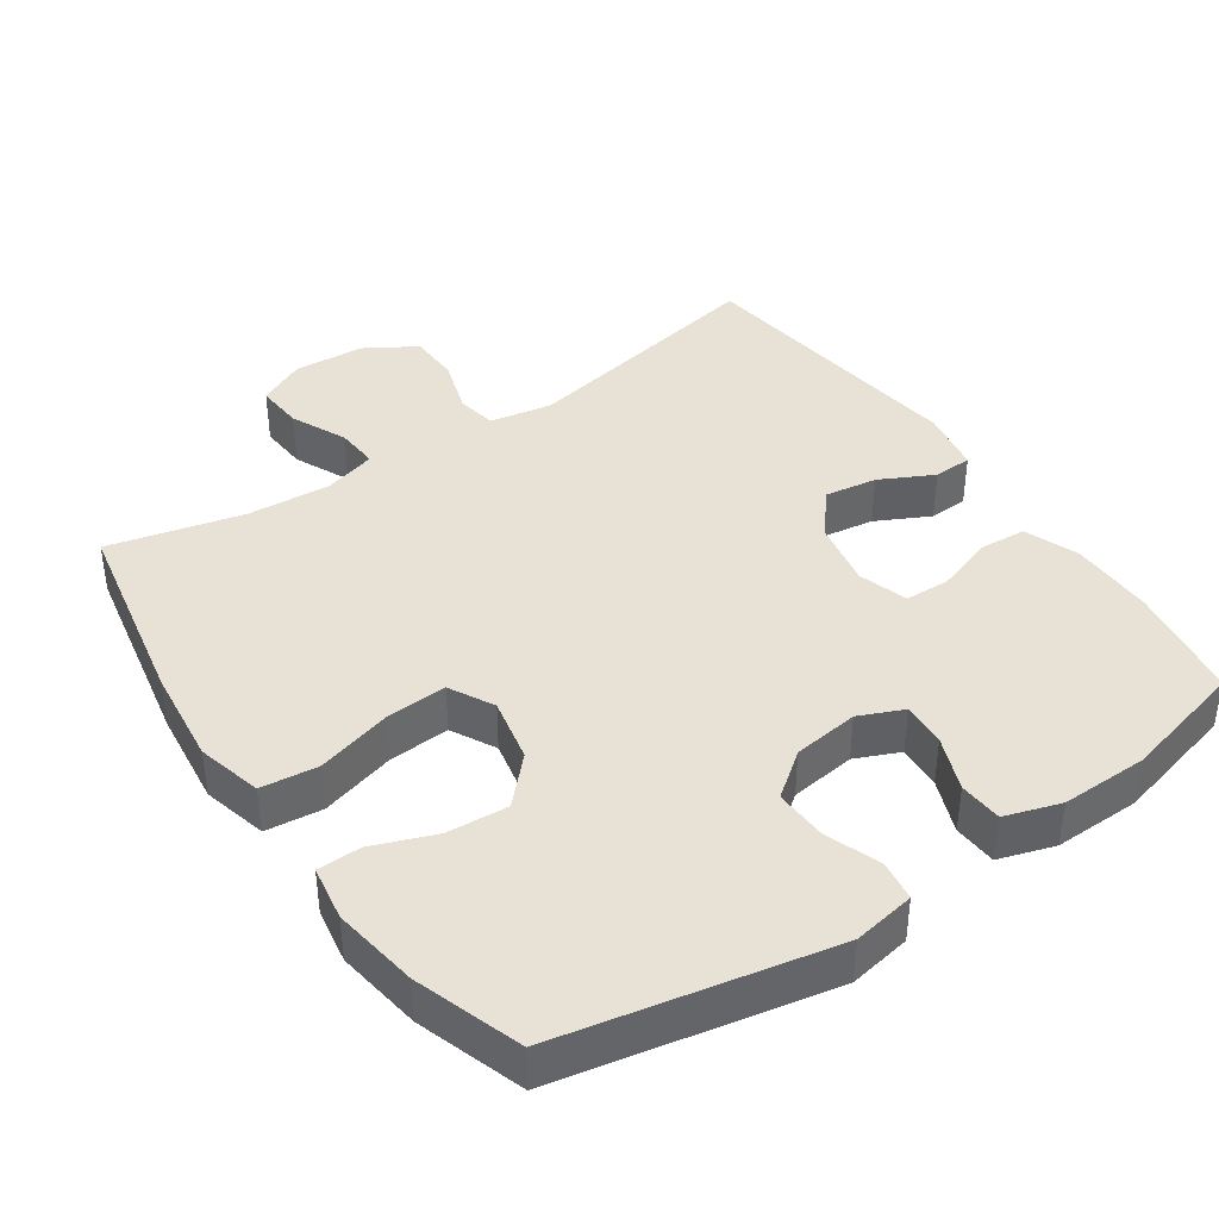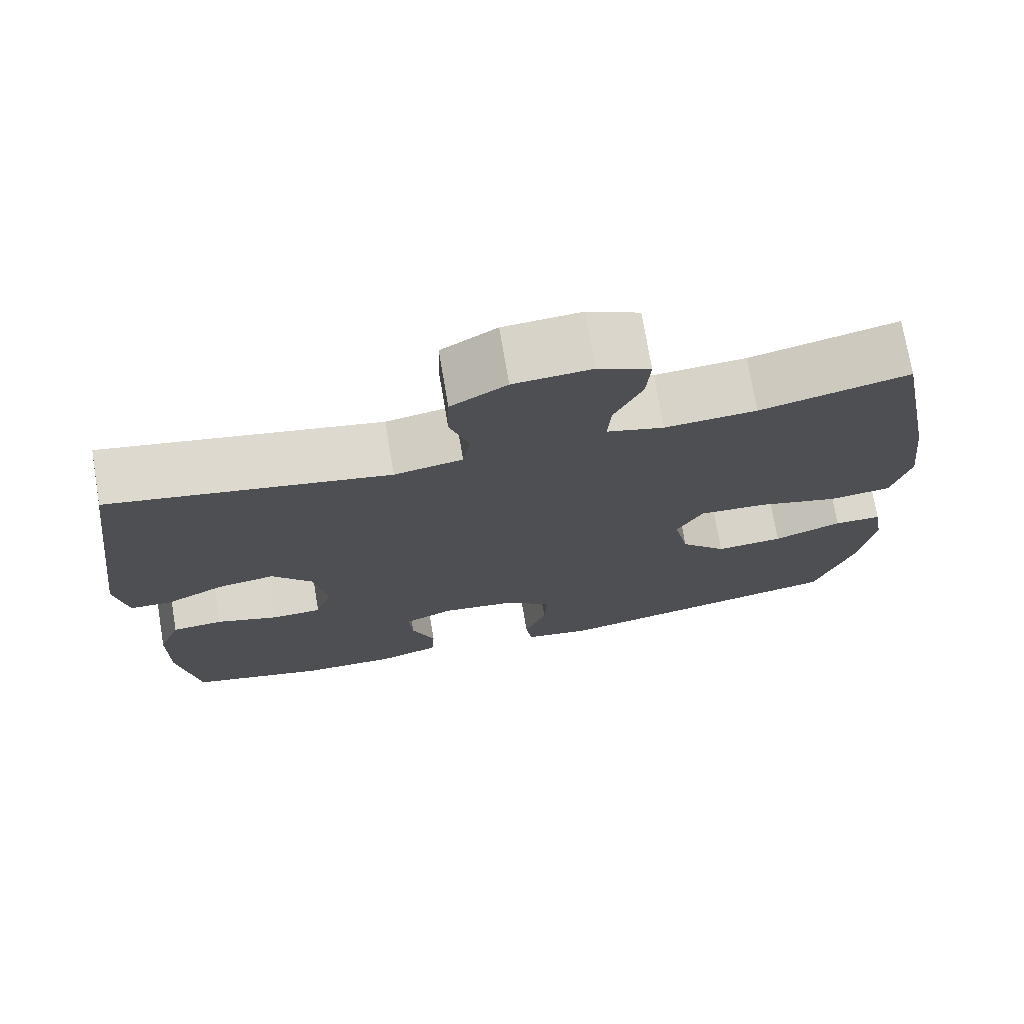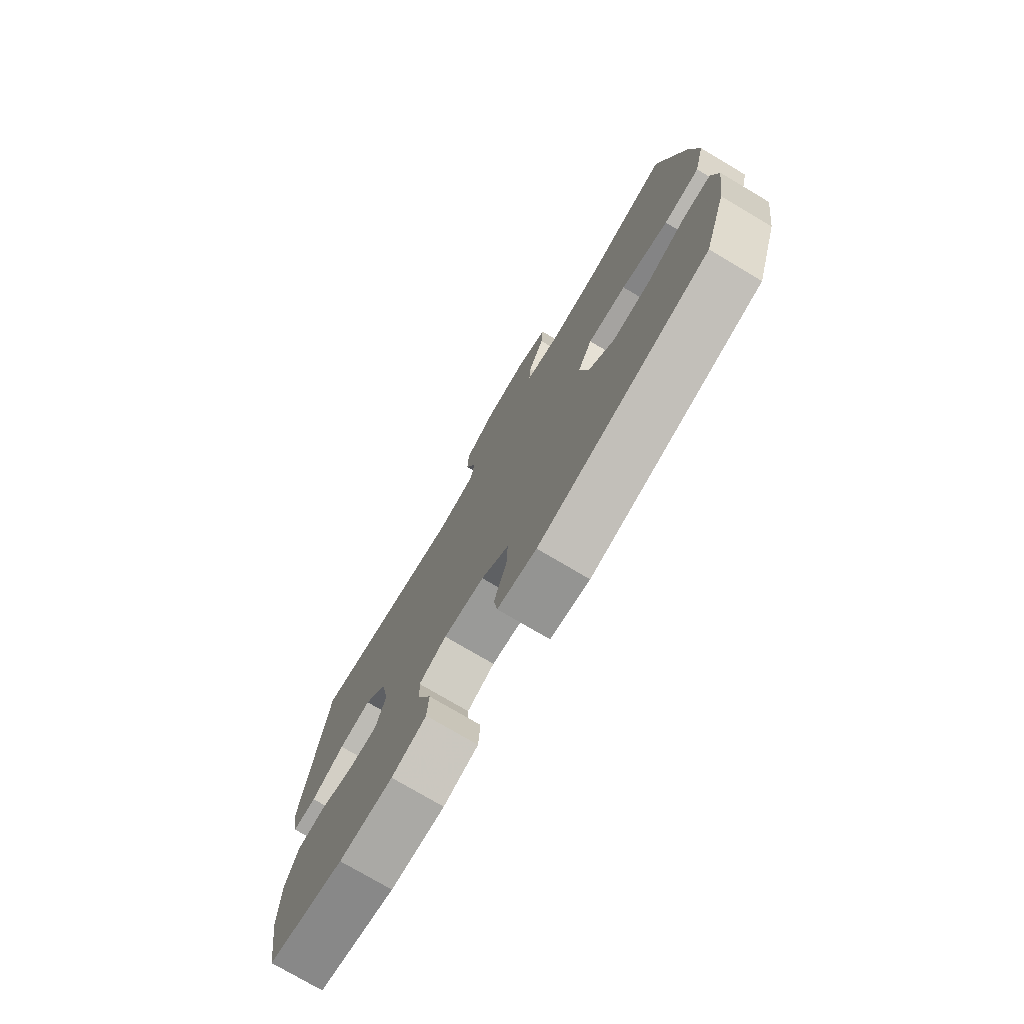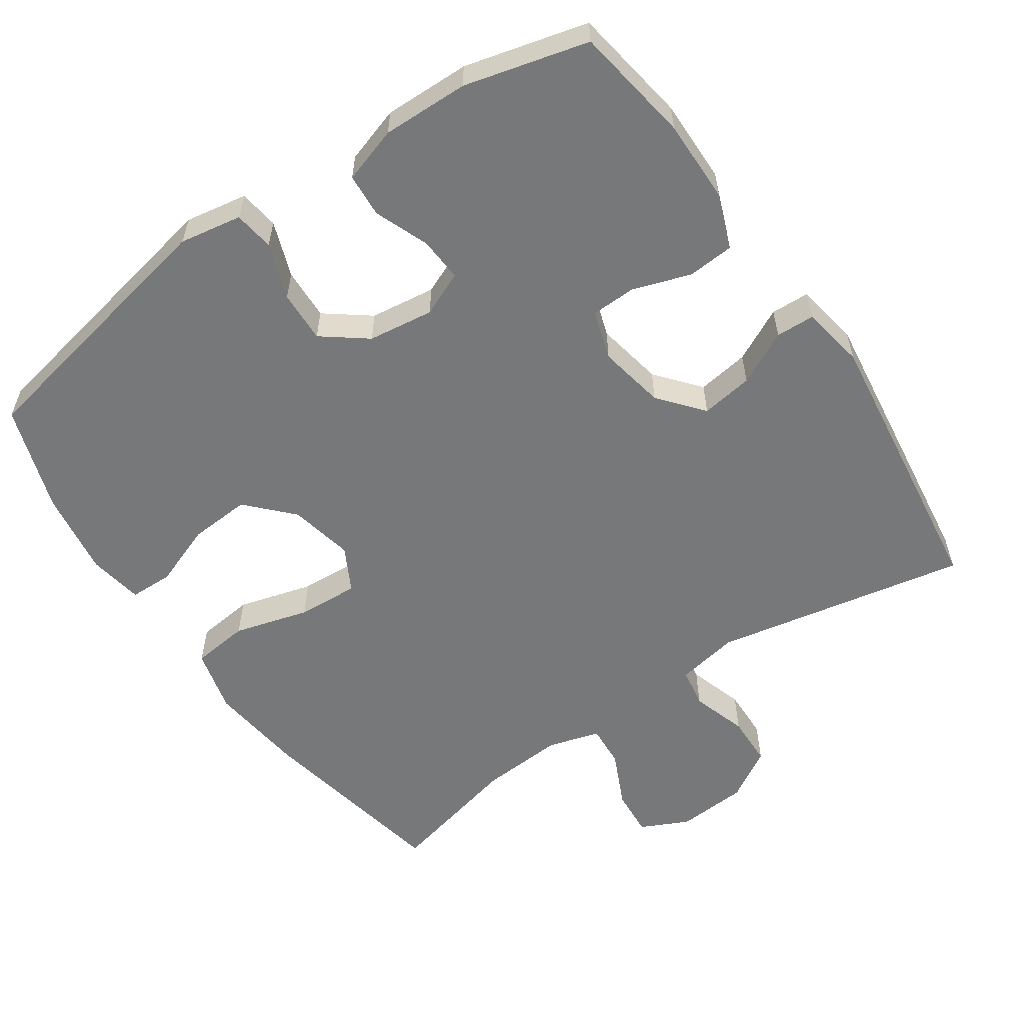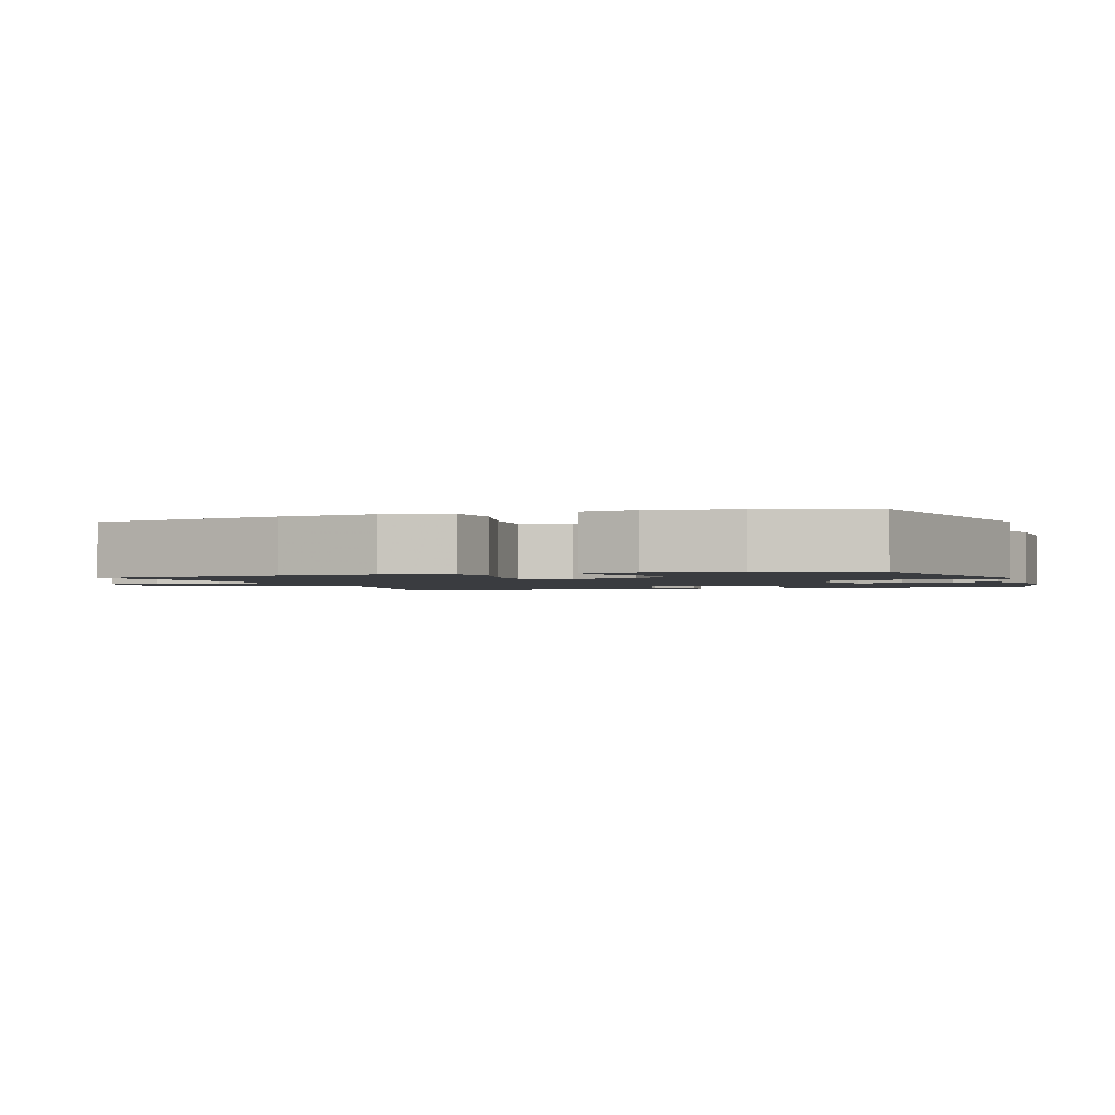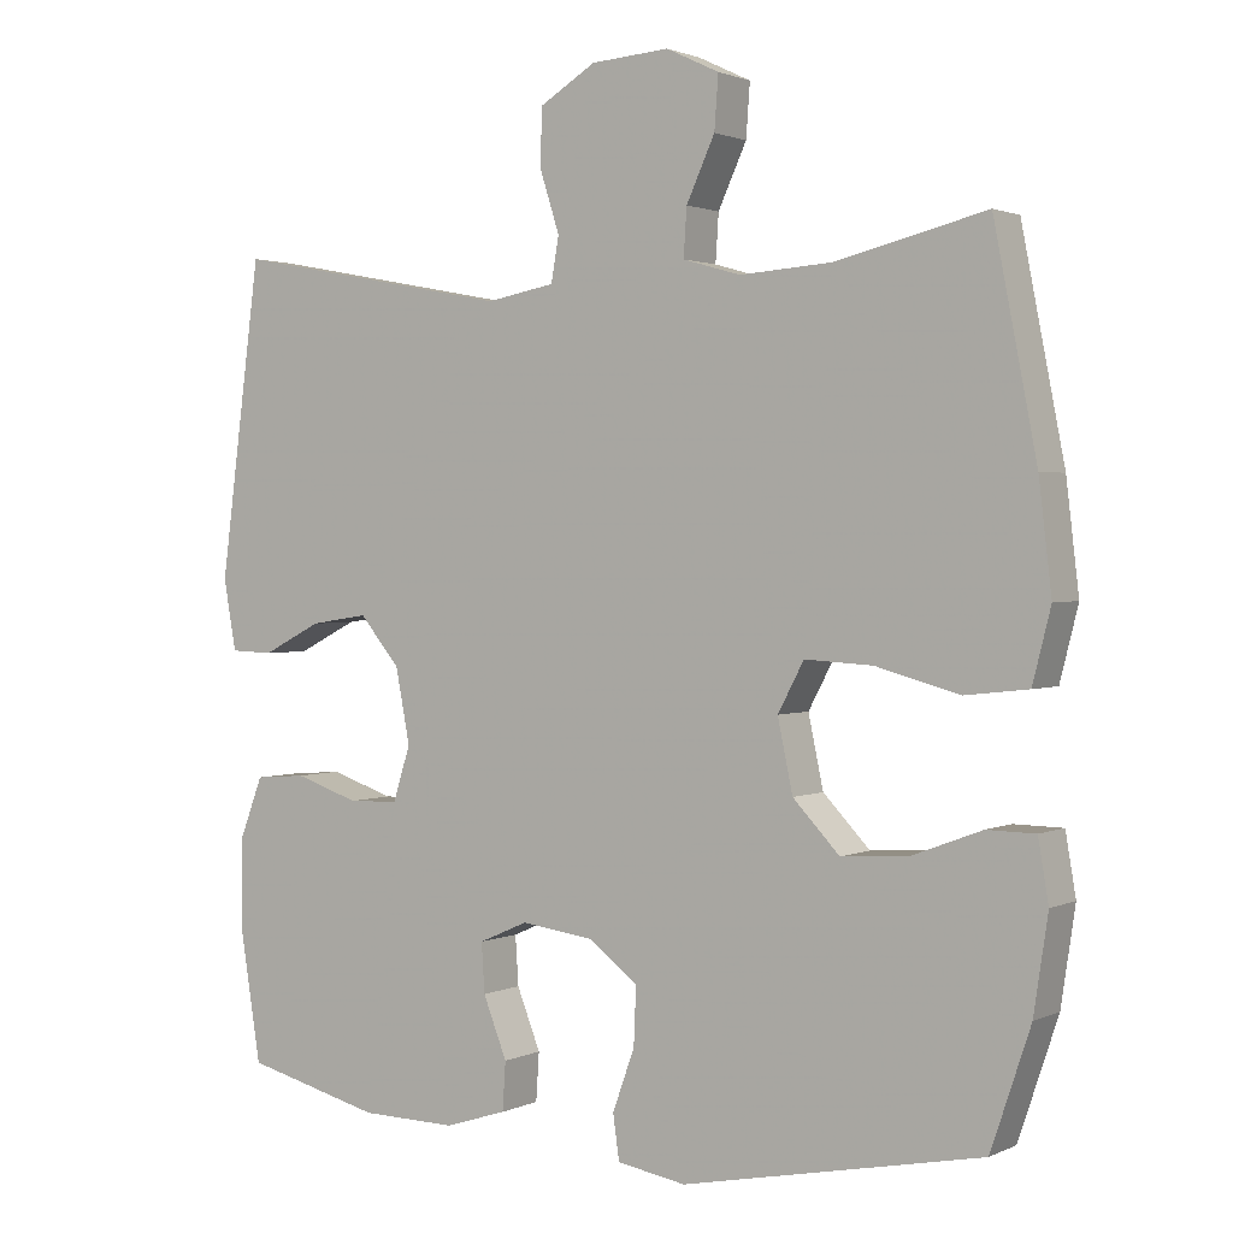
<metadata>
{"format":"obj","ext":"obj","renderer":"f3d","projection":"perspective","resolution":1024,"background":"white","views":[{"elev":40.4,"azim":145.6,"up":"+Y"},{"elev":73.6,"azim":-9.6,"up":"+Z"},{"elev":-76.2,"azim":59.4,"up":"+Z"},{"elev":-57.3,"azim":-145.7,"up":"+Y"},{"elev":-1.7,"azim":109.5,"up":"+Y"},{"elev":1.6,"azim":32.8,"up":"+Z"}]}
</metadata>
<code>
v 0.5 0.07 0.5
v 0.554 0.07 0.224
v 0.57 0.07 0.088
v 0.547 0.07 -0.003
v 0.467 0.07 -0.012
v 0.362 0.07 0.017
v 0.276 0.07 0.022
v 0.243 0.07 -0.04
v 0.262 0.07 -0.13
v 0.321 0.07 -0.192
v 0.407 0.07 -0.186
v 0.494 0.07 -0.153
v 0.555 0.07 -0.154
v 0.568 0.07 -0.231
v 0.55 0.07 -0.351
v 0.5 0.07 -0.5
v 0.122 0.07 -0.576
v 0.035 0.07 -0.561
v 0.027 0.07 -0.505
v 0.055 0.07 -0.427
v 0.058 0.07 -0.354
v -0.004 0.07 -0.307
v -0.096 0.07 -0.295
v -0.158 0.07 -0.322
v -0.154 0.07 -0.384
v -0.124 0.07 -0.46
v -0.128 0.07 -0.521
v -0.206 0.07 -0.546
v -0.327 0.07 -0.544
v -0.5 0.07 -0.5
v -0.526 0.07 -0.336
v -0.525 0.07 -0.219
v -0.496 0.07 -0.143
v -0.431 0.07 -0.138
v -0.35 0.07 -0.165
v -0.287 0.07 -0.163
v -0.265 0.07 -0.094
v -0.283 0.07 0
v -0.334 0.07 0.061
v -0.407 0.07 0.05
v -0.482 0.07 0.012
v -0.536 0.07 0.014
v -0.552 0.07 0.103
v -0.5 0.07 0.5
v -0.145 0.07 0.432
v -0.058 0.07 0.448
v -0.048 0.07 0.504
v -0.073 0.07 0.582
v -0.071 0.07 0.654
v 0 0.07 0.697
v 0.099 0.07 0.704
v 0.166 0.07 0.672
v 0.161 0.07 0.605
v 0.125 0.07 0.527
v 0.121 0.07 0.467
v 0.194 0.07 0.446
v 0.311 0.07 0.454
v 0.5 0 0.5
v 0.554 0 0.224
v 0.57 0 0.088
v 0.547 0 -0.003
v 0.467 0 -0.012
v 0.362 0 0.017
v 0.276 0 0.022
v 0.243 0 -0.04
v 0.262 0 -0.13
v 0.321 0 -0.192
v 0.407 0 -0.186
v 0.494 0 -0.153
v 0.555 0 -0.154
v 0.568 0 -0.231
v 0.55 0 -0.351
v 0.5 0 -0.5
v 0.122 0 -0.576
v 0.035 0 -0.561
v 0.027 0 -0.505
v 0.055 0 -0.427
v 0.058 0 -0.354
v -0.004 0 -0.307
v -0.096 0 -0.295
v -0.158 0 -0.322
v -0.154 0 -0.384
v -0.124 0 -0.46
v -0.128 0 -0.521
v -0.206 0 -0.546
v -0.327 0 -0.544
v -0.5 0 -0.5
v -0.526 0 -0.336
v -0.525 0 -0.219
v -0.496 0 -0.143
v -0.431 0 -0.138
v -0.35 0 -0.165
v -0.287 0 -0.163
v -0.265 0 -0.094
v -0.283 0 0
v -0.334 0 0.061
v -0.407 0 0.05
v -0.482 0 0.012
v -0.536 0 0.014
v -0.552 0 0.103
v -0.5 0 0.5
v -0.145 0 0.432
v -0.058 0 0.448
v -0.048 0 0.504
v -0.073 0 0.582
v -0.071 0 0.654
v 0 0 0.697
v 0.099 0 0.704
v 0.166 0 0.672
v 0.161 0 0.605
v 0.125 0 0.527
v 0.121 0 0.467
v 0.194 0 0.446
v 0.311 0 0.454
f 51 52 53 54
f 51 54 55
f 50 51 55
f 47 48 49 50
f 46 47 50 55
f 45 46 55 56
f 43 44 45
f 40 41 42 43
f 39 40 43 45
f 38 39 45 56
f 32 33 34 35
f 32 35 36
f 31 32 36
f 30 31 36
f 29 30 36
f 28 29 36 37
f 25 26 27 28
f 24 25 28 37
f 17 18 19 20
f 17 20 21
f 16 17 21
f 15 16 21 22
f 11 12 13 14
f 10 11 14 15
f 3 4 5 6
f 3 6 7
f 57 1 2 3
f 57 3 7
f 56 57 7 8
f 38 56 8
f 23 24 37 38
f 23 38 8 9
f 10 15 22 23
f 9 10 23
f 111 110 109 108
f 112 111 108
f 112 108 107
f 107 106 105 104
f 112 107 104 103
f 113 112 103 102
f 102 101 100
f 100 99 98 97
f 102 100 97 96
f 113 102 96 95
f 92 91 90 89
f 93 92 89
f 93 89 88
f 93 88 87
f 93 87 86
f 94 93 86 85
f 85 84 83 82
f 94 85 82 81
f 77 76 75 74
f 78 77 74
f 78 74 73
f 79 78 73 72
f 71 70 69 68
f 72 71 68 67
f 63 62 61 60
f 64 63 60
f 60 59 58 114
f 64 60 114
f 65 64 114 113
f 65 113 95
f 95 94 81 80
f 66 65 95 80
f 80 79 72 67
f 80 67 66
f 1 58 59 2
f 2 59 60 3
f 3 60 61 4
f 4 61 62 5
f 5 62 63 6
f 6 63 64 7
f 7 64 65 8
f 8 65 66 9
f 9 66 67 10
f 10 67 68 11
f 11 68 69 12
f 12 69 70 13
f 13 70 71 14
f 14 71 72 15
f 15 72 73 16
f 16 73 74 17
f 17 74 75 18
f 18 75 76 19
f 19 76 77 20
f 20 77 78 21
f 21 78 79 22
f 22 79 80 23
f 23 80 81 24
f 24 81 82 25
f 25 82 83 26
f 26 83 84 27
f 27 84 85 28
f 28 85 86 29
f 29 86 87 30
f 30 87 88 31
f 31 88 89 32
f 32 89 90 33
f 33 90 91 34
f 34 91 92 35
f 35 92 93 36
f 36 93 94 37
f 37 94 95 38
f 38 95 96 39
f 39 96 97 40
f 40 97 98 41
f 41 98 99 42
f 42 99 100 43
f 43 100 101 44
f 44 101 102 45
f 45 102 103 46
f 46 103 104 47
f 47 104 105 48
f 48 105 106 49
f 49 106 107 50
f 50 107 108 51
f 51 108 109 52
f 52 109 110 53
f 53 110 111 54
f 54 111 112 55
f 55 112 113 56
f 56 113 114 57
f 57 114 58 1

</code>
